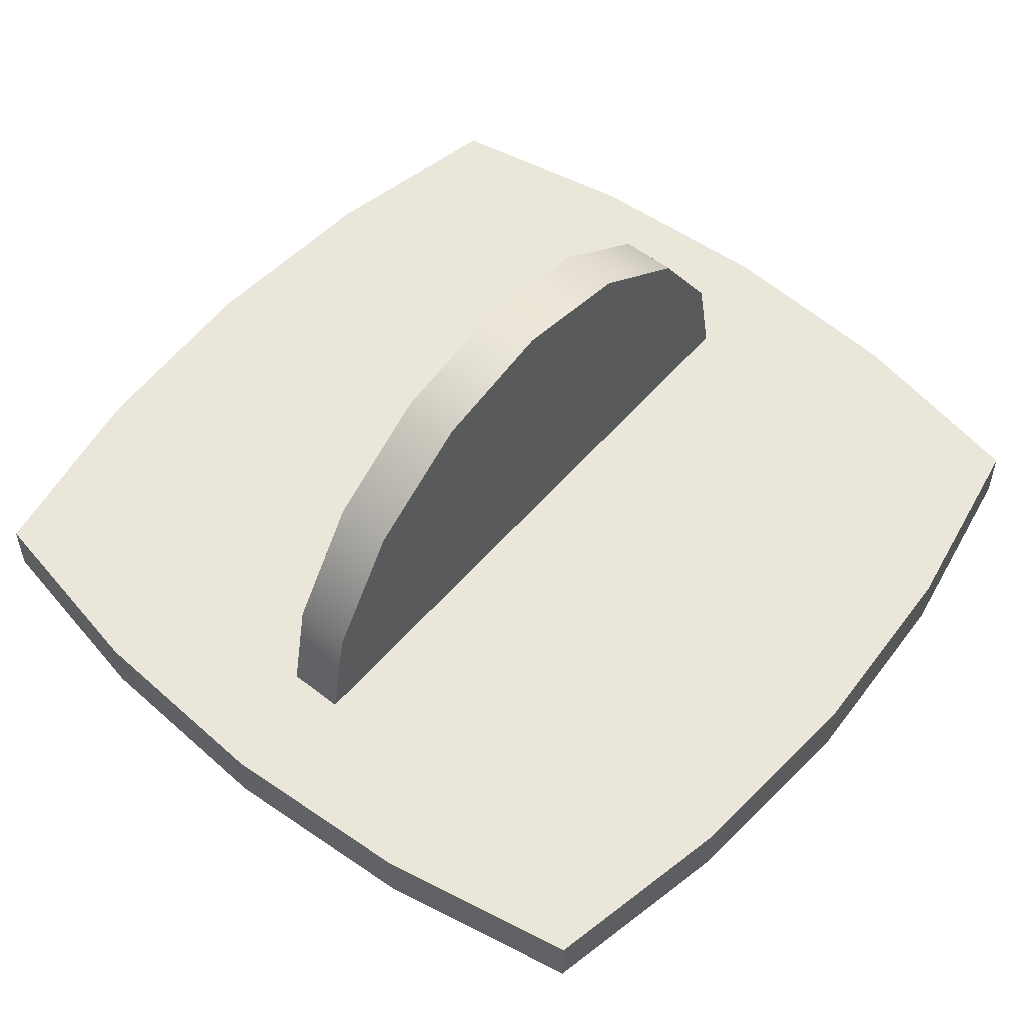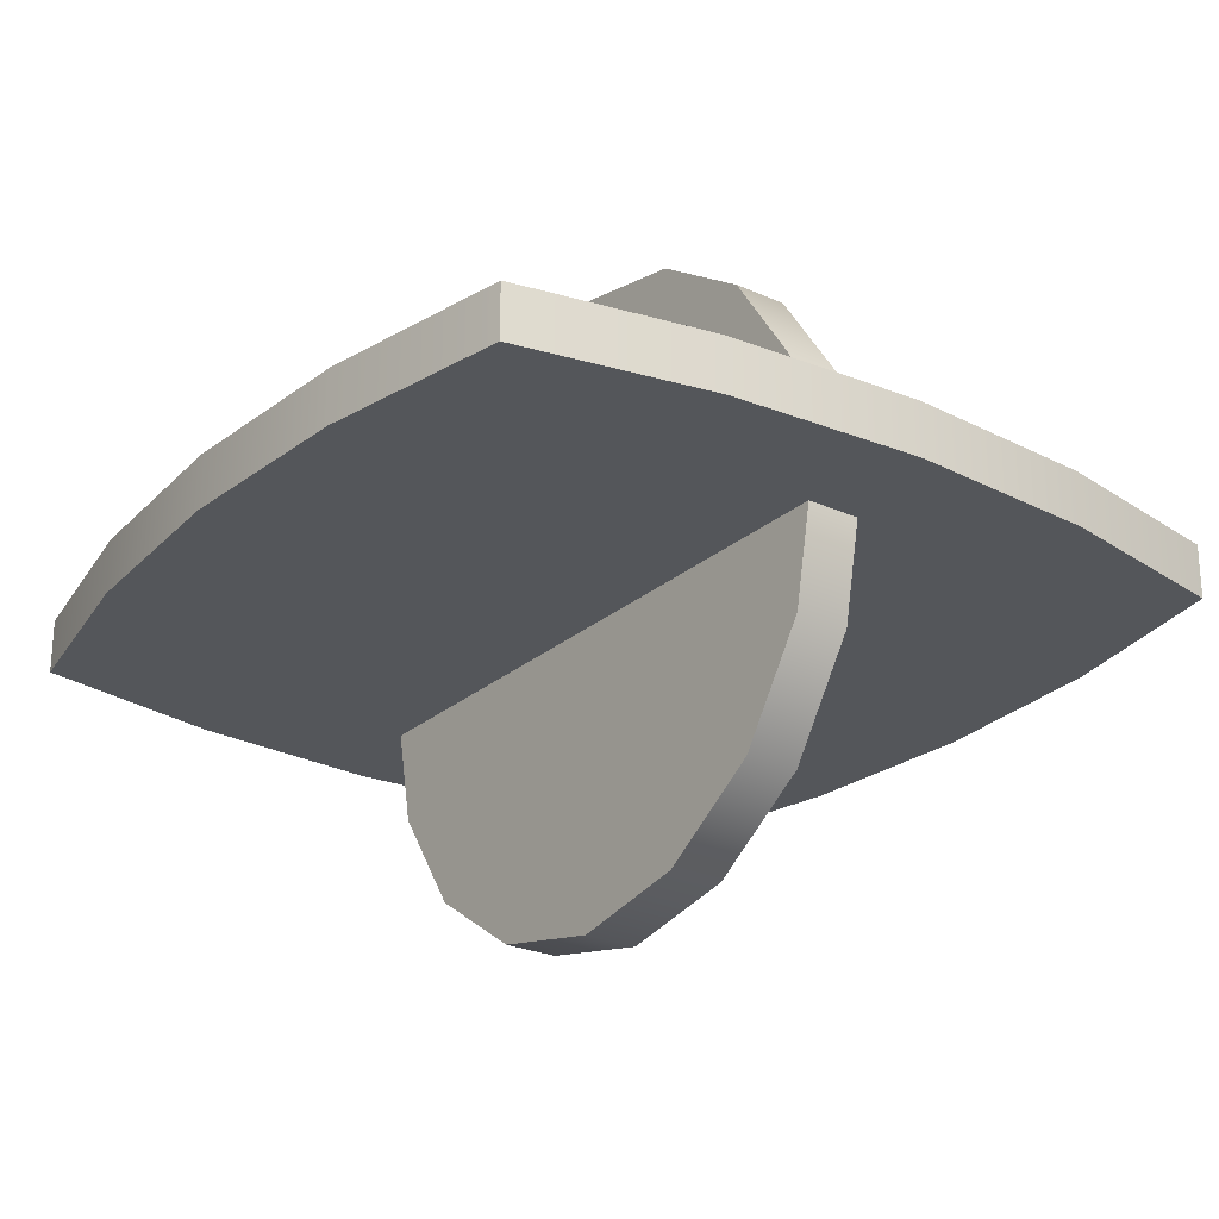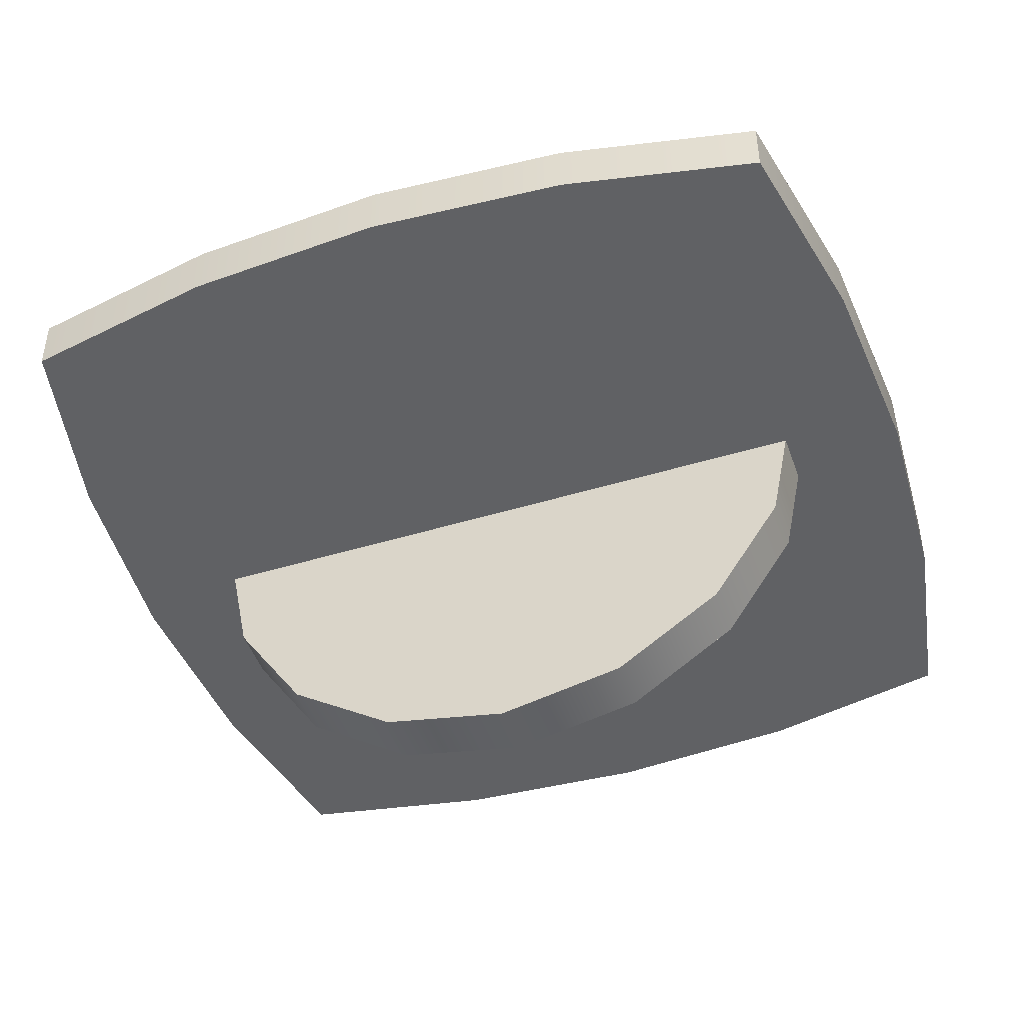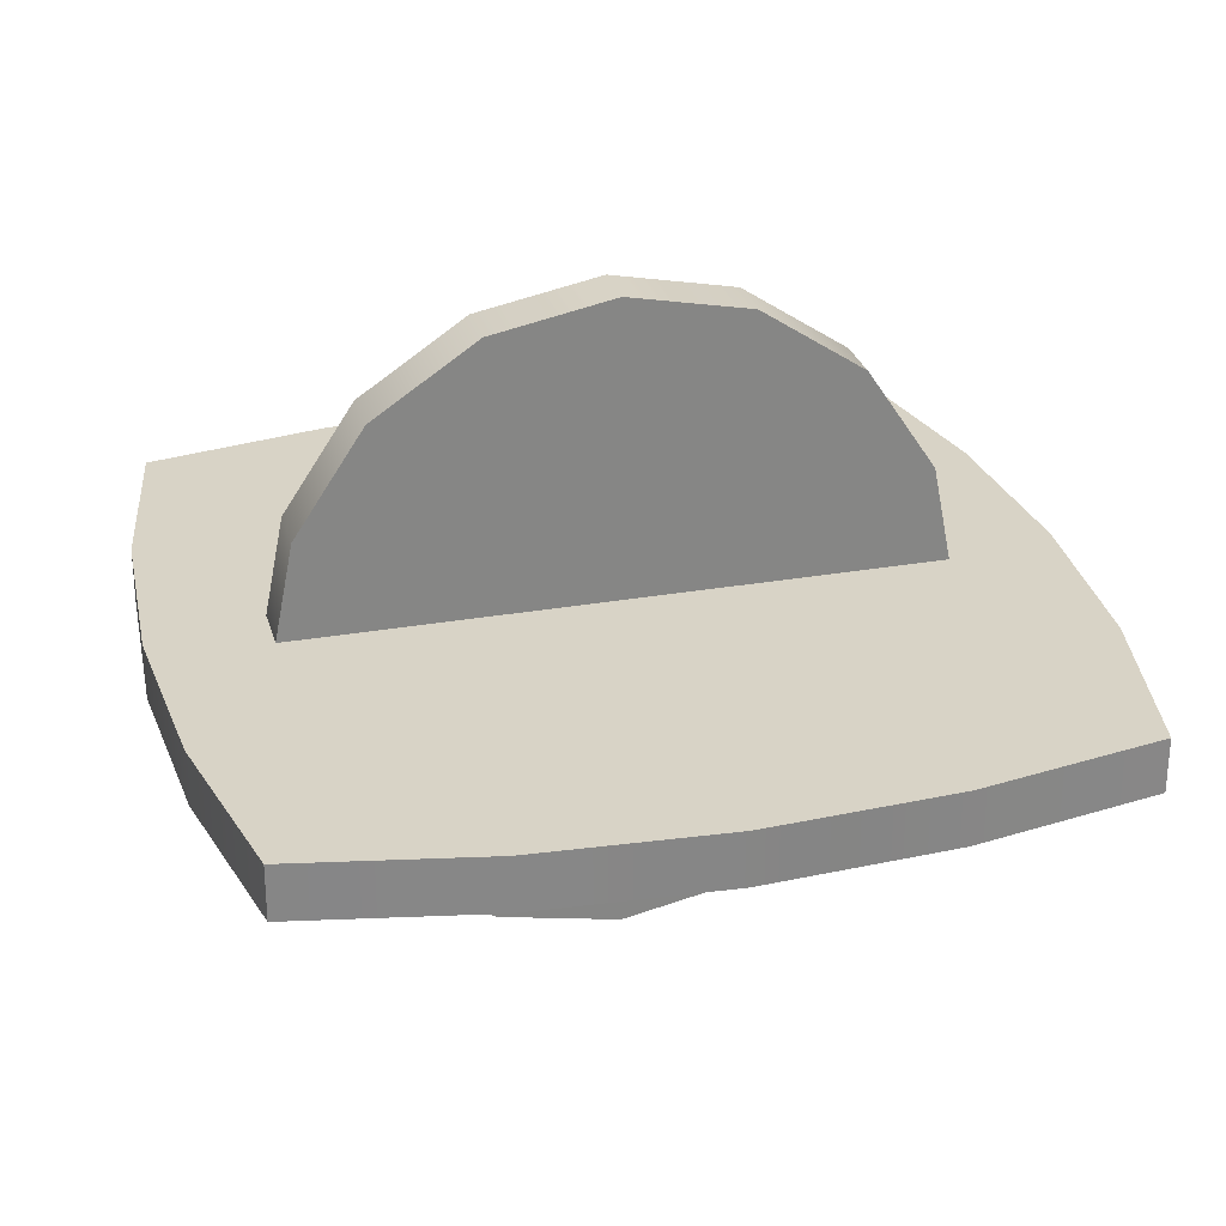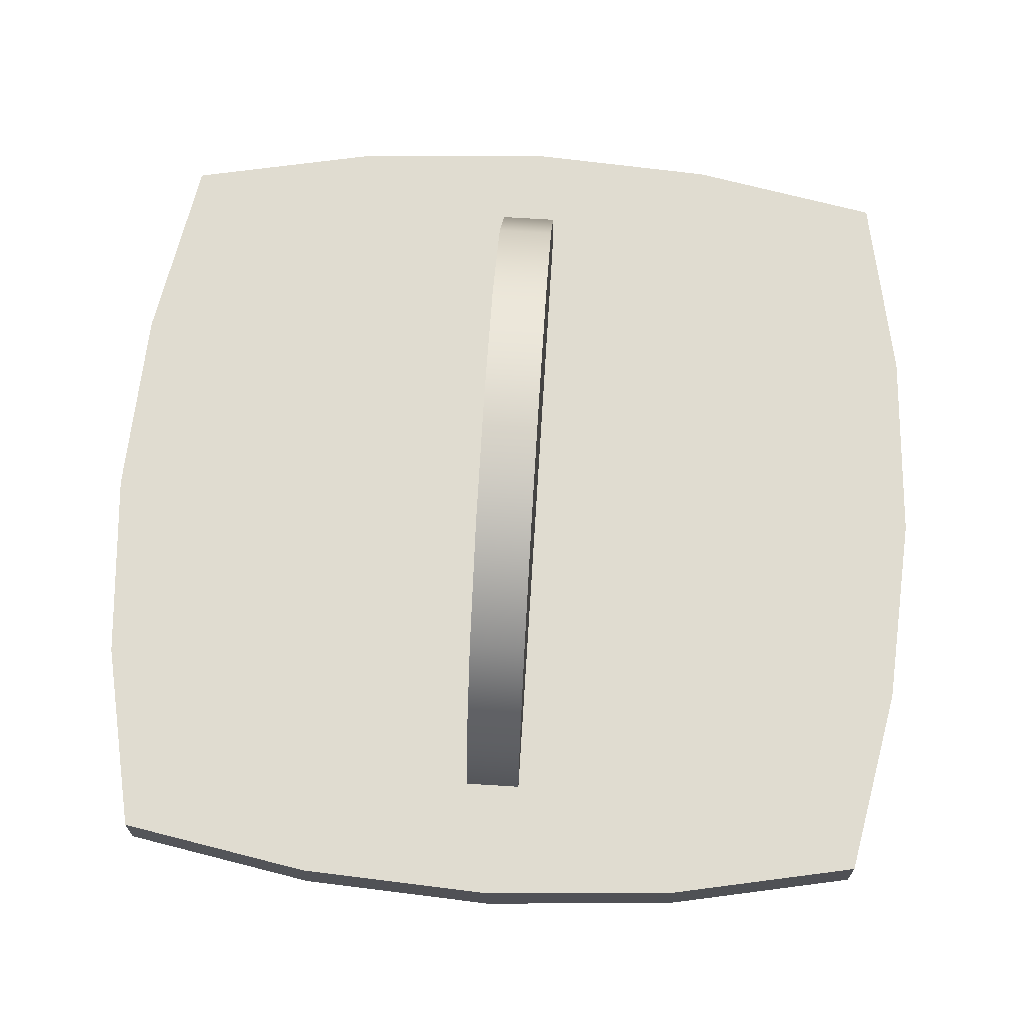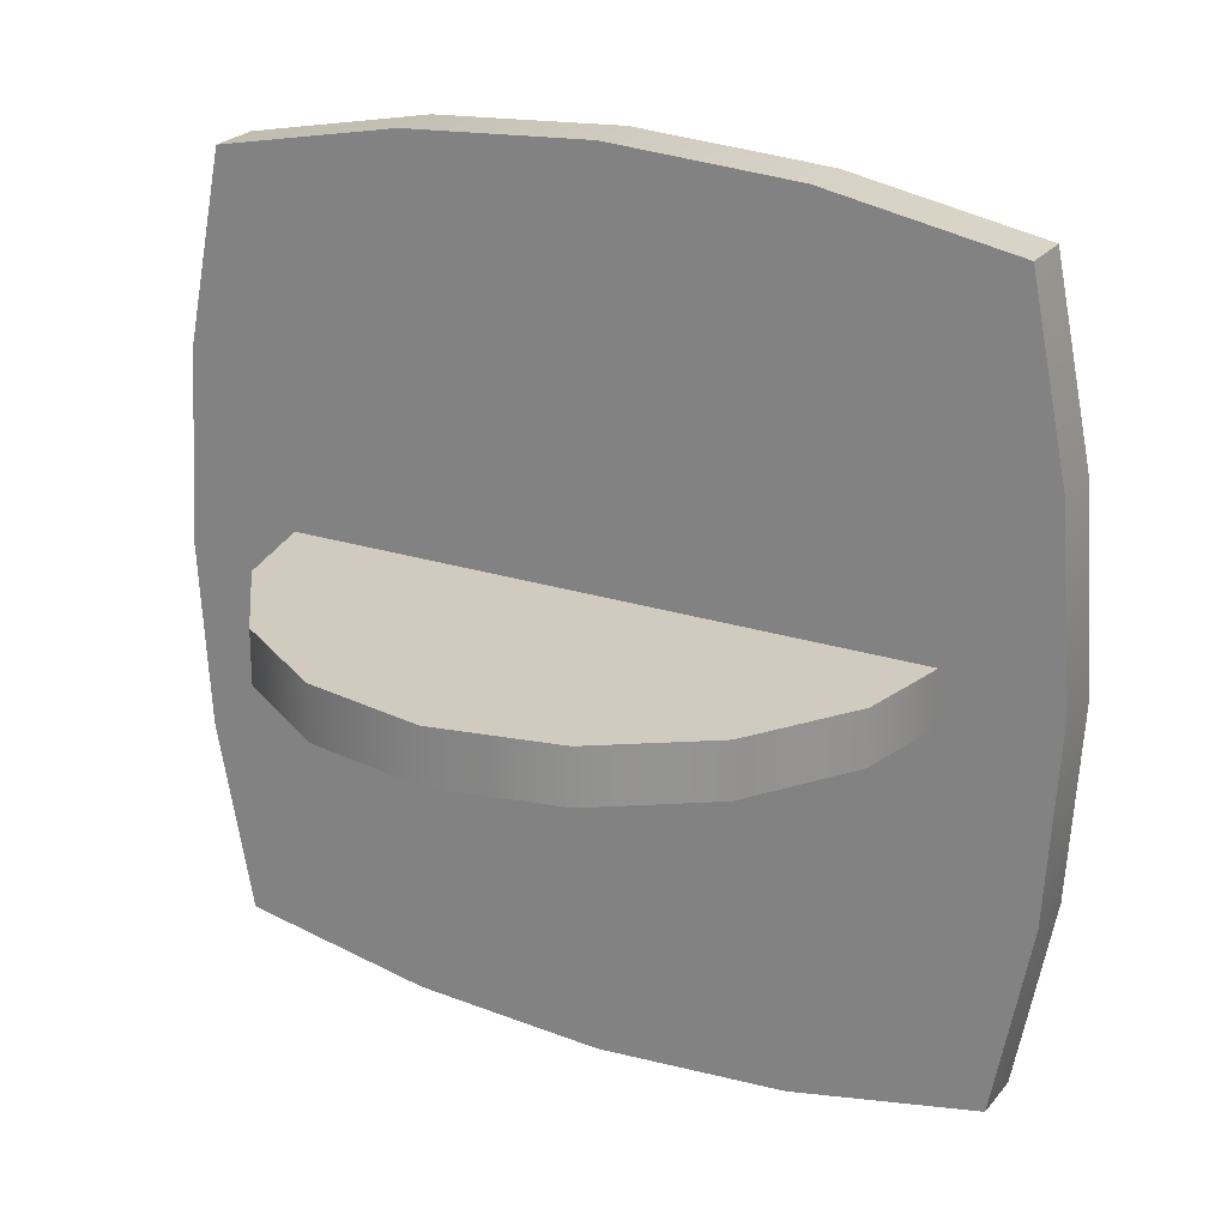
<metadata>
{"format":"obj","ext":"obj","renderer":"f3d","projection":"perspective","resolution":1024,"background":"white","views":[{"elev":55.0,"azim":-50.2,"up":"+Z"},{"elev":-25.2,"azim":-126.3,"up":"+Z"},{"elev":-47.0,"azim":19.0,"up":"+Z"},{"elev":28.1,"azim":165.1,"up":"+Z"},{"elev":69.6,"azim":93.6,"up":"+Z"},{"elev":23.4,"azim":-151.6,"up":"+Y"}]}
</metadata>
<code>
v  -0.4412 0.4451 0.0313
v  -0.4849 0.2245 0.0313
v  -0.4994 0.0008 0.0312
v  -0.4848 -0.2229 0.0312
v  -0.4411 -0.4434 0.0312
v  -0.2195 -0.4858 0.0312
v  0.0039 -0.4996 0.0312
v  0.2265 -0.4847 0.0312
v  0.4457 -0.4411 0.0312
v  0.4879 -0.2207 0.0312
v  0.5018 0.0016 0.0312
v  0.4873 0.2231 0.0313
v  0.4445 0.4413 0.0313
v  0.2252 0.4852 0.0313
v  0.0027 0.5004 0.0313
v  -0.2203 0.487 0.0313
v  -0.4412 0.4451 -0.0312
v  -0.4849 0.2245 -0.0312
v  -0.4994 0.0008 -0.0313
v  -0.4848 -0.2229 -0.0313
v  -0.4411 -0.4434 -0.0313
v  -0.2195 -0.4858 -0.0313
v  0.0039 -0.4996 -0.0313
v  0.2265 -0.4847 -0.0313
v  0.4457 -0.4411 -0.0313
v  0.4879 -0.2207 -0.0313
v  0.5018 0.0016 -0.0313
v  0.4873 0.2231 -0.0312
v  0.4445 0.4413 -0.0312
v  0.2252 0.4852 -0.0312
v  0.0027 0.5004 -0.0312
v  -0.2203 0.487 -0.0312
v  -0.4412 0.4451 0.0313
v  -0.4412 0.4451 0.0313
v  -0.4849 0.2245 0.0313
v  -0.4994 0.0008 0.0312
v  -0.4848 -0.2229 0.0312
v  -0.4411 -0.4434 0.0312
v  -0.4411 -0.4434 0.0312
v  -0.2195 -0.4858 0.0312
v  0.0039 -0.4996 0.0312
v  0.2265 -0.4847 0.0312
v  0.4457 -0.4411 0.0312
v  0.4457 -0.4411 0.0312
v  0.4879 -0.2207 0.0312
v  0.5018 0.0016 0.0312
v  0.4873 0.2231 0.0313
v  0.4445 0.4413 0.0313
v  0.4445 0.4413 0.0313
v  0.2252 0.4852 0.0313
v  0.0027 0.5004 0.0313
v  -0.2203 0.487 0.0313
v  -0.4412 0.4451 -0.0312
v  -0.4412 0.4451 -0.0312
v  -0.4849 0.2245 -0.0312
v  -0.4994 0.0008 -0.0313
v  -0.4848 -0.2229 -0.0313
v  -0.4411 -0.4434 -0.0313
v  -0.4411 -0.4434 -0.0313
v  -0.2195 -0.4858 -0.0313
v  0.0039 -0.4996 -0.0313
v  0.2265 -0.4847 -0.0313
v  0.4457 -0.4411 -0.0313
v  0.4457 -0.4411 -0.0313
v  0.4879 -0.2207 -0.0313
v  0.5018 0.0016 -0.0313
v  0.4873 0.2231 -0.0312
v  0.4445 0.4413 -0.0312
v  0.4445 0.4413 -0.0312
v  0.2252 0.4852 -0.0312
v  0.0027 0.5004 -0.0312
v  -0.2203 0.487 -0.0312
g Pillow
f 16 1 35
f 37 39 40
f 36 37 40
f 36 40 41
f 35 36 41
f 16 35 41
f 42 44 45
f 41 42 45
f 41 45 46
f 41 46 47
f 47 49 50
f 41 47 50
f 41 50 51
f 16 41 51
f 18 53 32
f 30 68 28
f 26 63 24
f 26 24 23
f 27 26 23
f 28 27 23
f 30 28 23
f 31 30 23
f 32 31 23
f 18 32 23
f 22 58 20
f 22 20 19
f 23 22 19
f 18 23 19
f 57 21 5
f 5 4 57
f 59 60 6
f 6 38 59
f 62 25 9
f 9 8 62
f 64 65 10
f 10 43 64
f 61 62 8
f 8 7 61
f 65 66 11
f 11 10 65
f 66 67 12
f 12 11 66
f 67 29 13
f 13 12 67
f 69 70 14
f 14 48 69
f 70 71 15
f 15 14 70
f 71 72 52
f 52 15 71
f 72 17 33
f 33 52 72
f 54 55 2
f 2 34 54
f 55 56 3
f 3 2 55
f 60 61 7
f 7 6 60
f 56 57 4
f 4 3 56
v  0.375 -0.0313 -0
v  0.3465 -0.0313 -0.1435
v  0.2652 -0.0313 -0.2652
v  0.1435 -0.0313 -0.3465
v  -0 -0.0313 -0.375
v  -0.1435 -0.0313 -0.3465
v  -0.2652 -0.0313 -0.2652
v  -0.3465 -0.0313 -0.1435
v  -0.375 -0.0313 -0
v  -0.3465 -0.0313 0.1435
v  -0.2652 -0.0313 0.2652
v  -0.1435 -0.0313 0.3465
v  0 -0.0313 0.375
v  0.1435 -0.0313 0.3465
v  0.2652 -0.0313 0.2652
v  0.3465 -0.0313 0.1435
v  0.375 0.0313 -0
v  0.3465 0.0313 -0.1435
v  0.2652 0.0313 -0.2652
v  0.1435 0.0313 -0.3465
v  -0 0.0313 -0.375
v  -0.1435 0.0313 -0.3465
v  -0.2652 0.0313 -0.2652
v  -0.3465 0.0313 -0.1435
v  -0.375 0.0313 -0
v  -0.3465 0.0313 0.1435
v  -0.2652 0.0313 0.2652
v  -0.1435 0.0313 0.3465
v  0 0.0313 0.375
v  0.1435 0.0313 0.3465
v  0.2652 0.0313 0.2652
v  0.3465 0.0313 0.1435
v  0.375 -0.0313 -0
v  0.3465 -0.0313 -0.1435
v  0.2652 -0.0313 -0.2652
v  0.1435 -0.0313 -0.3465
v  -0 -0.0313 -0.375
v  -0.1435 -0.0313 -0.3465
v  -0.2652 -0.0313 -0.2652
v  -0.3465 -0.0313 -0.1435
v  -0.375 -0.0313 -0
v  -0.3465 -0.0313 0.1435
v  -0.2652 -0.0313 0.2652
v  -0.1435 -0.0313 0.3465
v  0 -0.0313 0.375
v  0.1435 -0.0313 0.3465
v  0.2652 -0.0313 0.2652
v  0.3465 -0.0313 0.1435
v  0.375 0.0313 -0
v  0.3465 0.0313 -0.1435
v  0.2652 0.0313 -0.2652
v  0.1435 0.0313 -0.3465
v  -0 0.0313 -0.375
v  -0.1435 0.0313 -0.3465
v  -0.2652 0.0313 -0.2652
v  -0.3465 0.0313 -0.1435
v  -0.375 0.0313 -0
v  -0.3465 0.0313 0.1435
v  -0.2652 0.0313 0.2652
v  -0.1435 0.0313 0.3465
v  0 0.0313 0.375
v  0.1435 0.0313 0.3465
v  0.2652 0.0313 0.2652
v  0.3465 0.0313 0.1435
g Pillow_BASE
f 73 106 122
f 122 121 73
f 106 107 123
f 123 122 106
f 107 108 124
f 124 123 107
f 108 109 125
f 125 124 108
f 109 110 126
f 126 125 109
f 110 111 127
f 127 126 110
f 111 112 128
f 128 127 111
f 112 113 129
f 129 128 112
f 113 114 130
f 130 129 113
f 114 115 131
f 131 130 114
f 115 116 132
f 132 131 115
f 116 117 133
f 133 132 116
f 117 118 134
f 134 133 117
f 118 119 135
f 135 134 118
f 119 88 136
f 136 135 119
f 88 73 121
f 121 136 88
f 87 86 85
f 85 84 83
f 83 82 81
f 85 83 81
f 81 80 79
f 79 78 77
f 81 79 77
f 77 76 75
f 75 74 105
f 77 75 105
f 81 77 105
f 85 81 105
f 87 85 105
f 120 87 105
f 90 91 92
f 92 93 94
f 94 95 96
f 92 94 96
f 96 97 98
f 98 99 100
f 96 98 100
f 100 101 102
f 102 103 104
f 100 102 104
f 96 100 104
f 92 96 104
f 90 92 104
f 89 90 104

</code>
